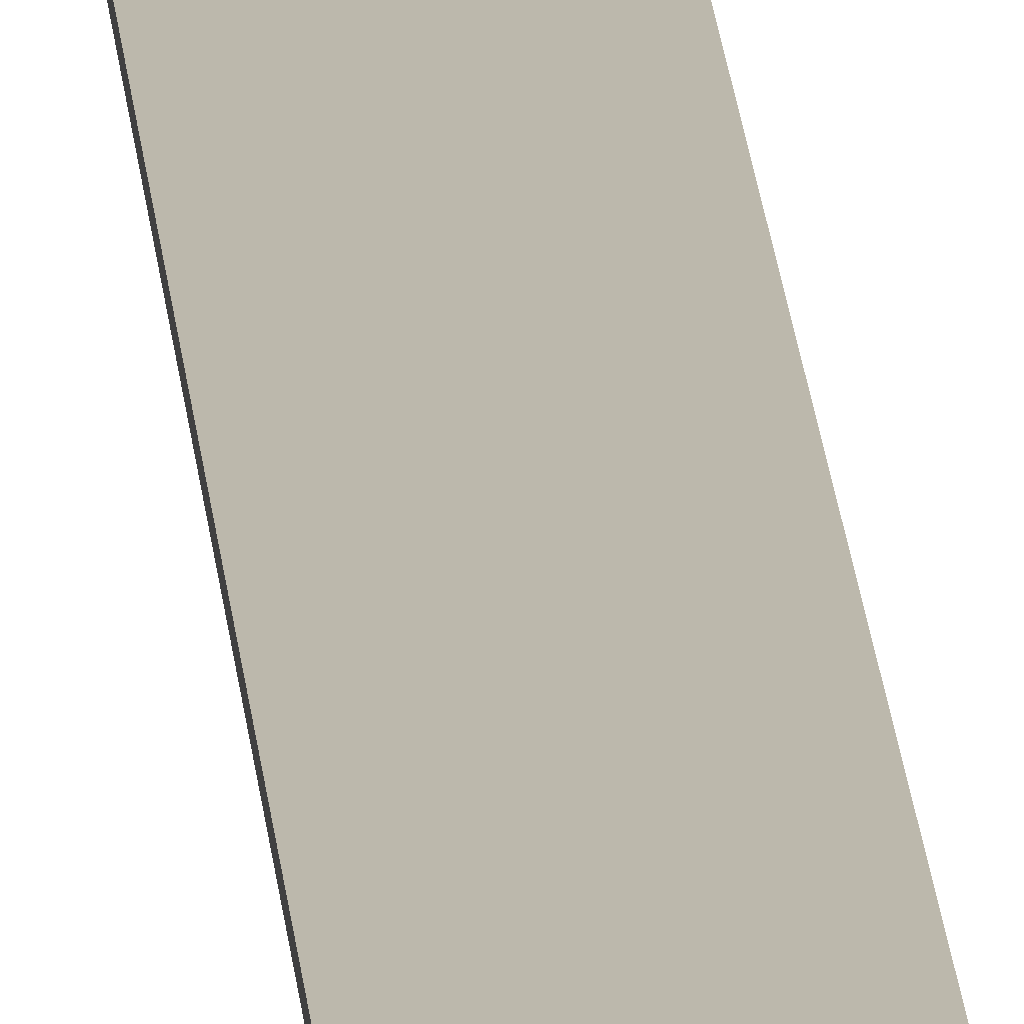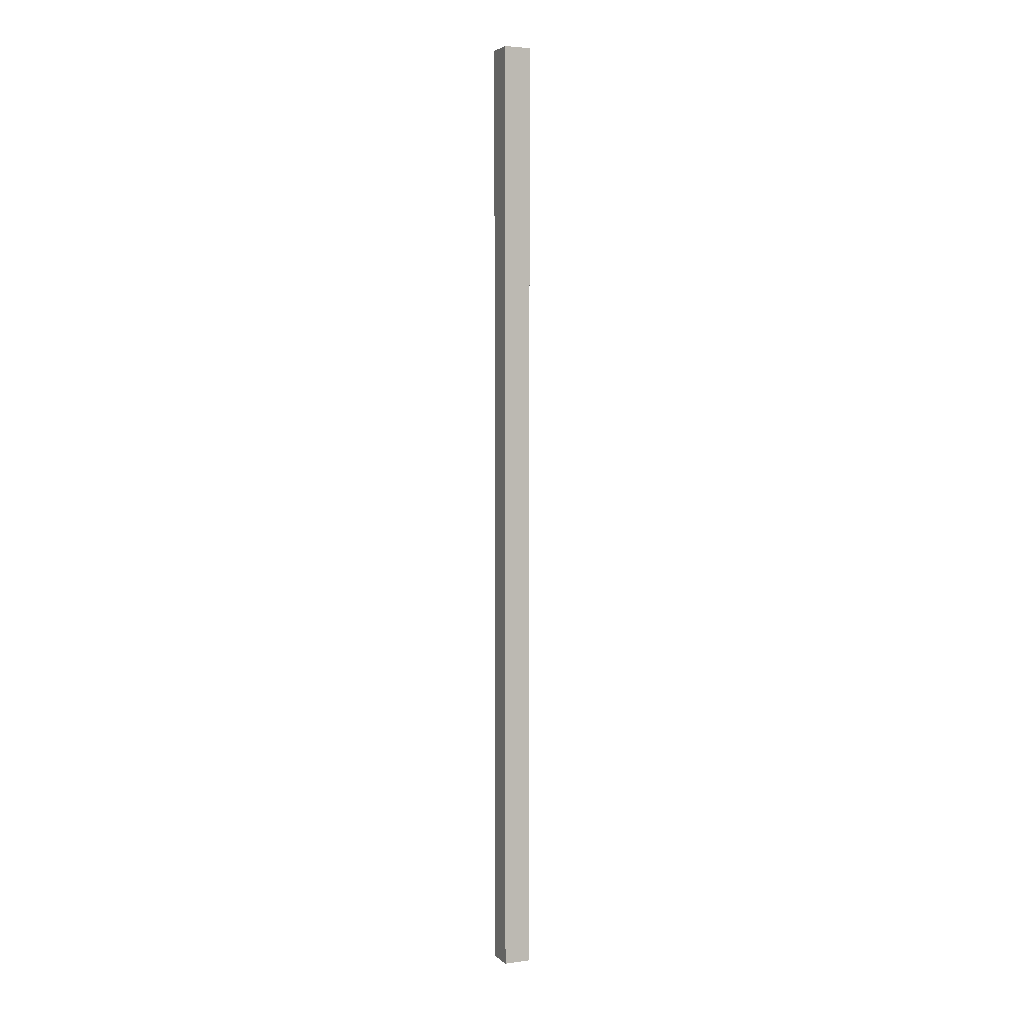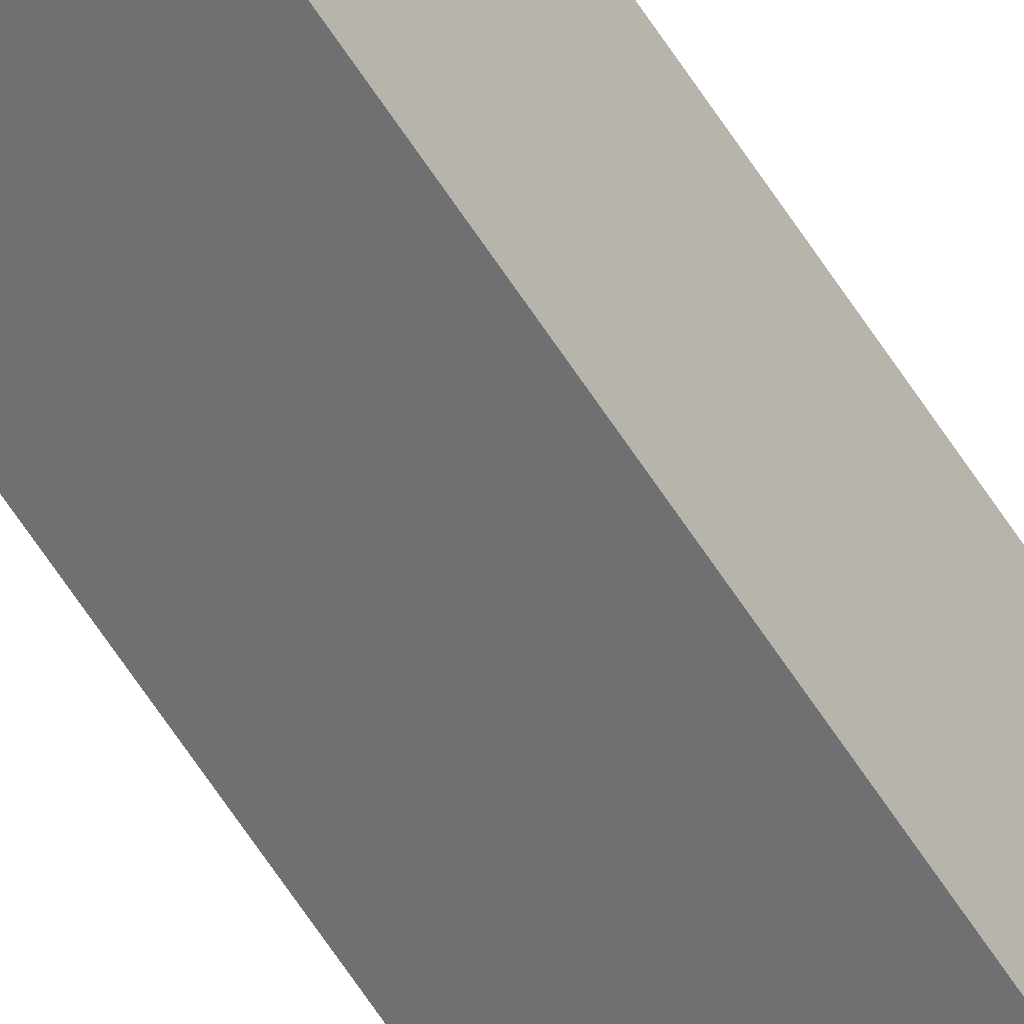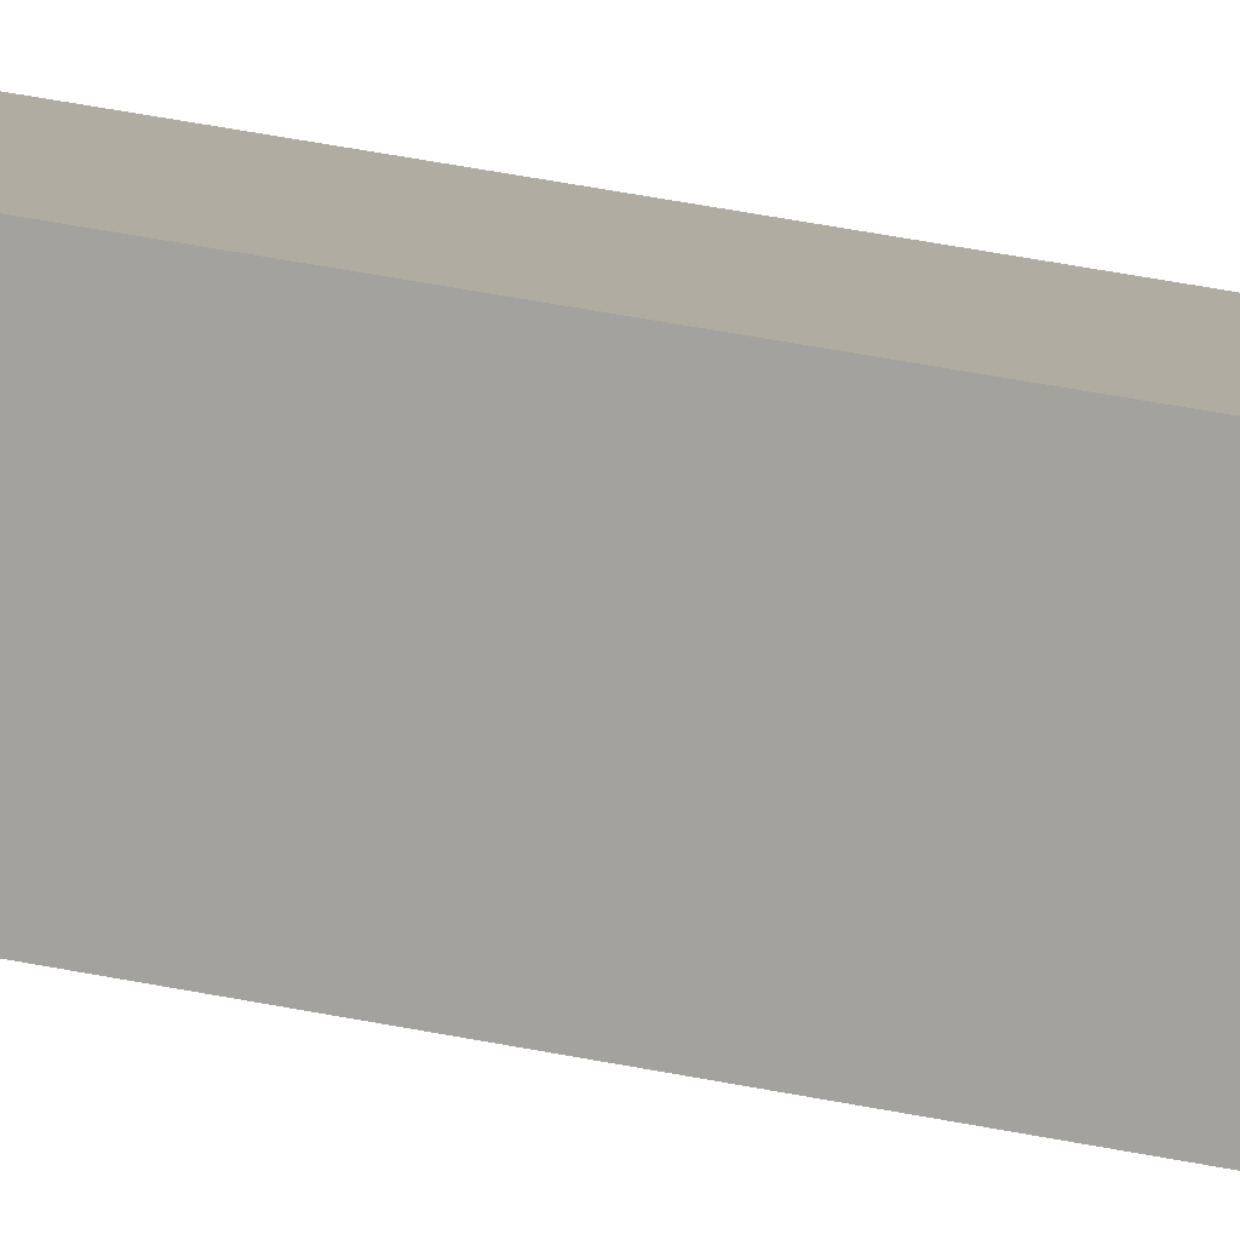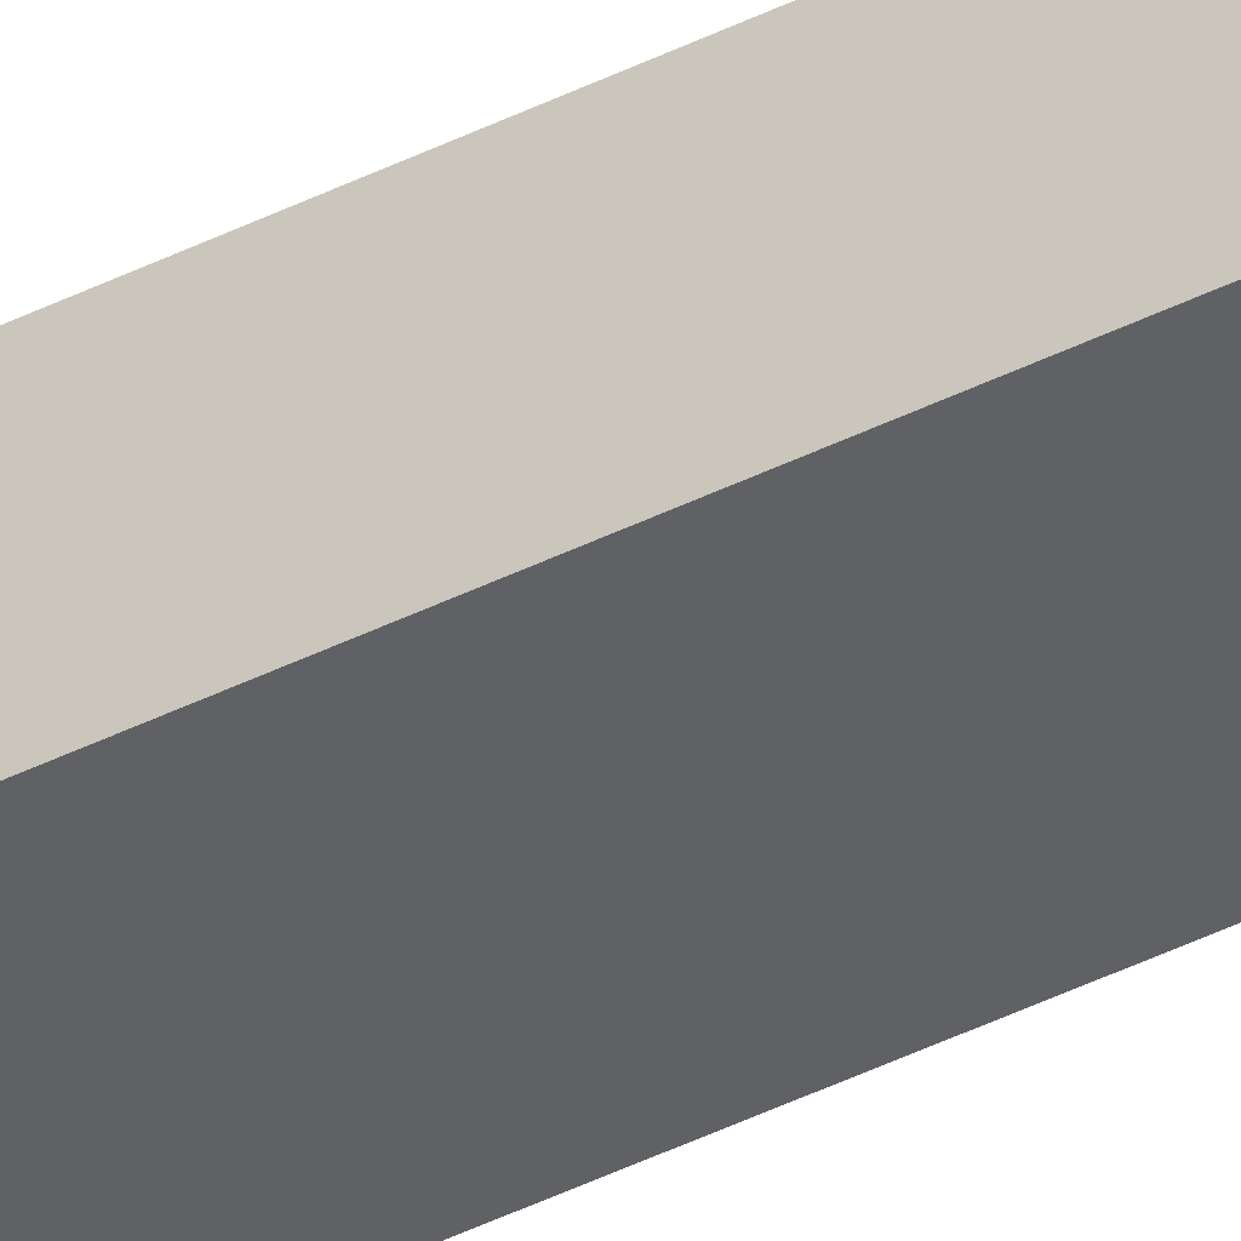
<metadata>
{"format":"obj","ext":"obj","renderer":"f3d","projection":"perspective","resolution":1024,"background":"white","views":[{"elev":15.1,"azim":176.7,"up":"+Z"},{"elev":4.0,"azim":-13.8,"up":"+Y"},{"elev":-61.4,"azim":32.3,"up":"+Z"},{"elev":18.6,"azim":-62.4,"up":"+Z"},{"elev":-41.0,"azim":-58.4,"up":"+Z"}]}
</metadata>
<code>
v  0.696 20.92 0.504
v  0 20.92 1.281e-15
v  0.105 20.92 0.615
v  0.591 20.92 -0.102
v  0.105 -3.766e-17 0.615
v  0.696 -3.086e-17 0.504
v  0.591 6.246e-18 -0.102
v  0 0 0
g defaultobject
f 1 2 3
f 2 1 4
f 5 1 3
f 1 5 6
f 6 4 1
f 4 6 7
f 7 2 4
f 2 7 8
f 8 3 2
f 3 8 5
f 8 6 5
f 6 8 7

</code>
